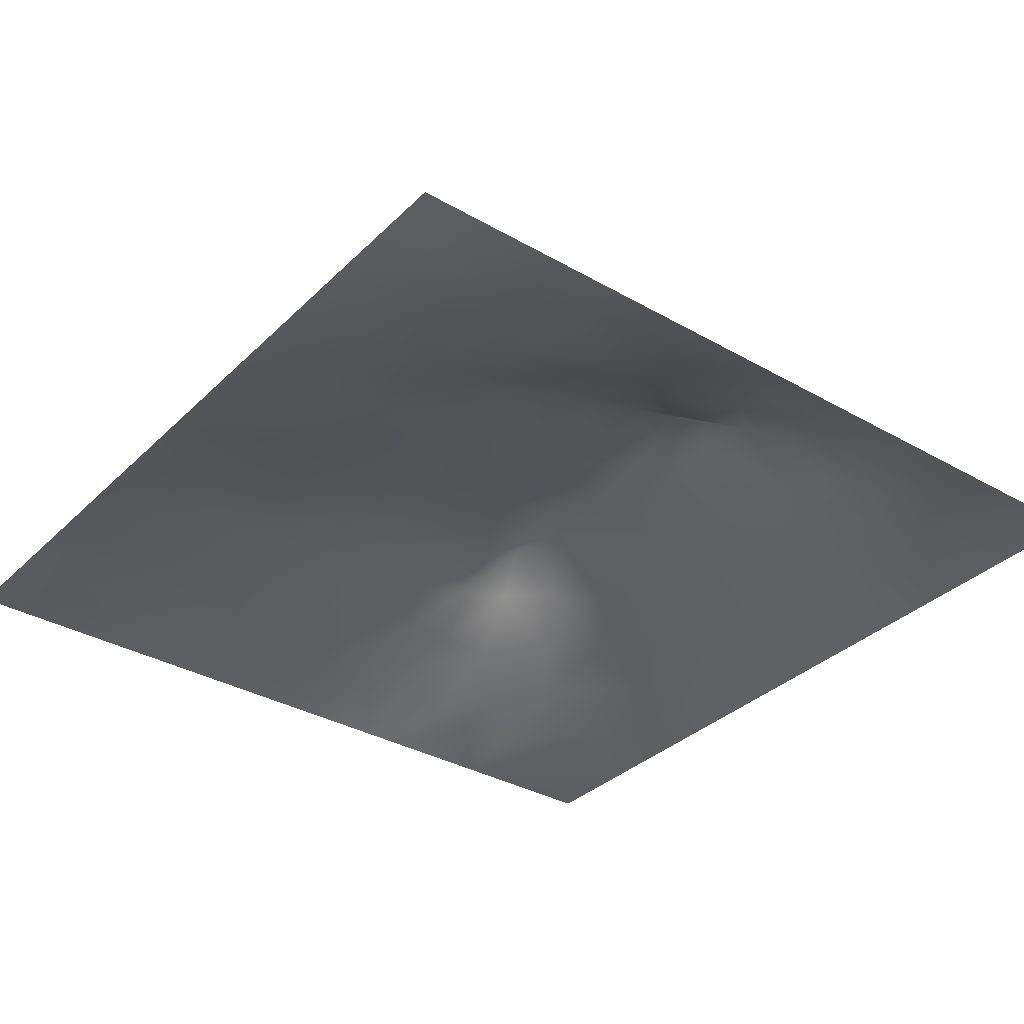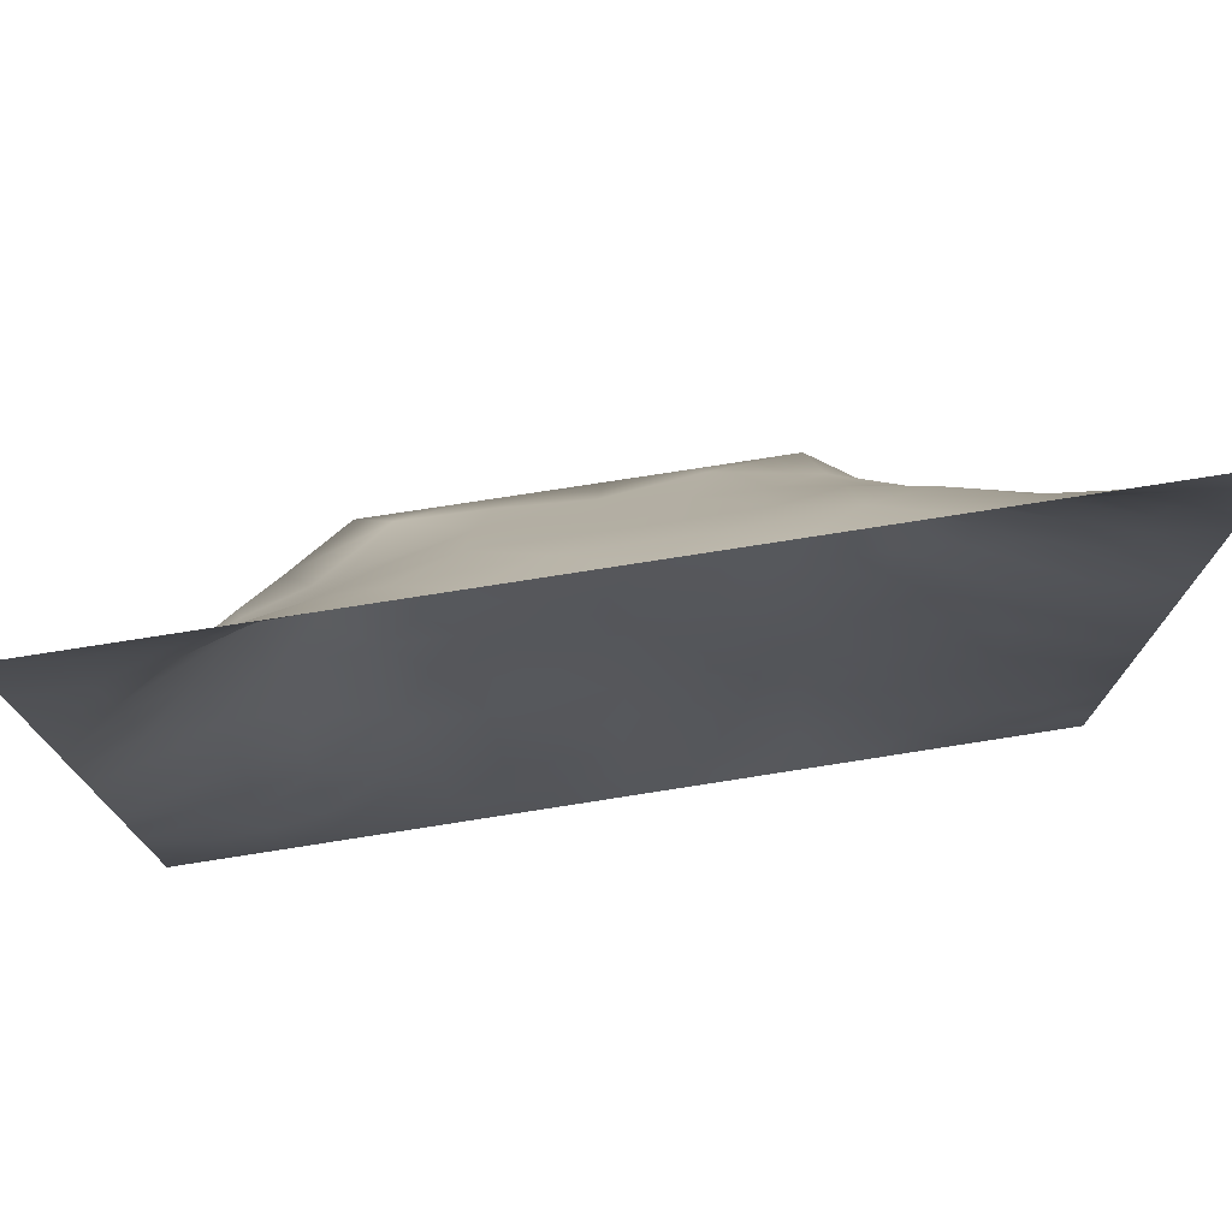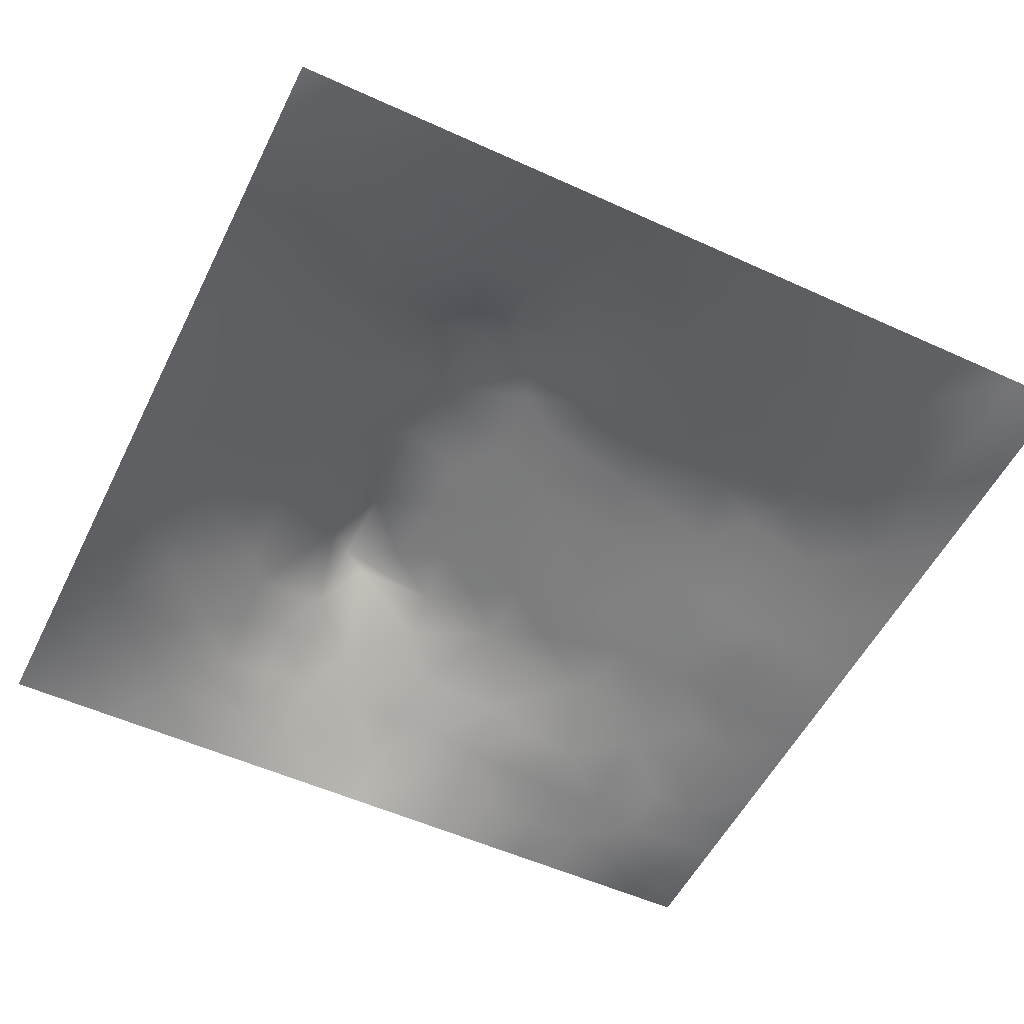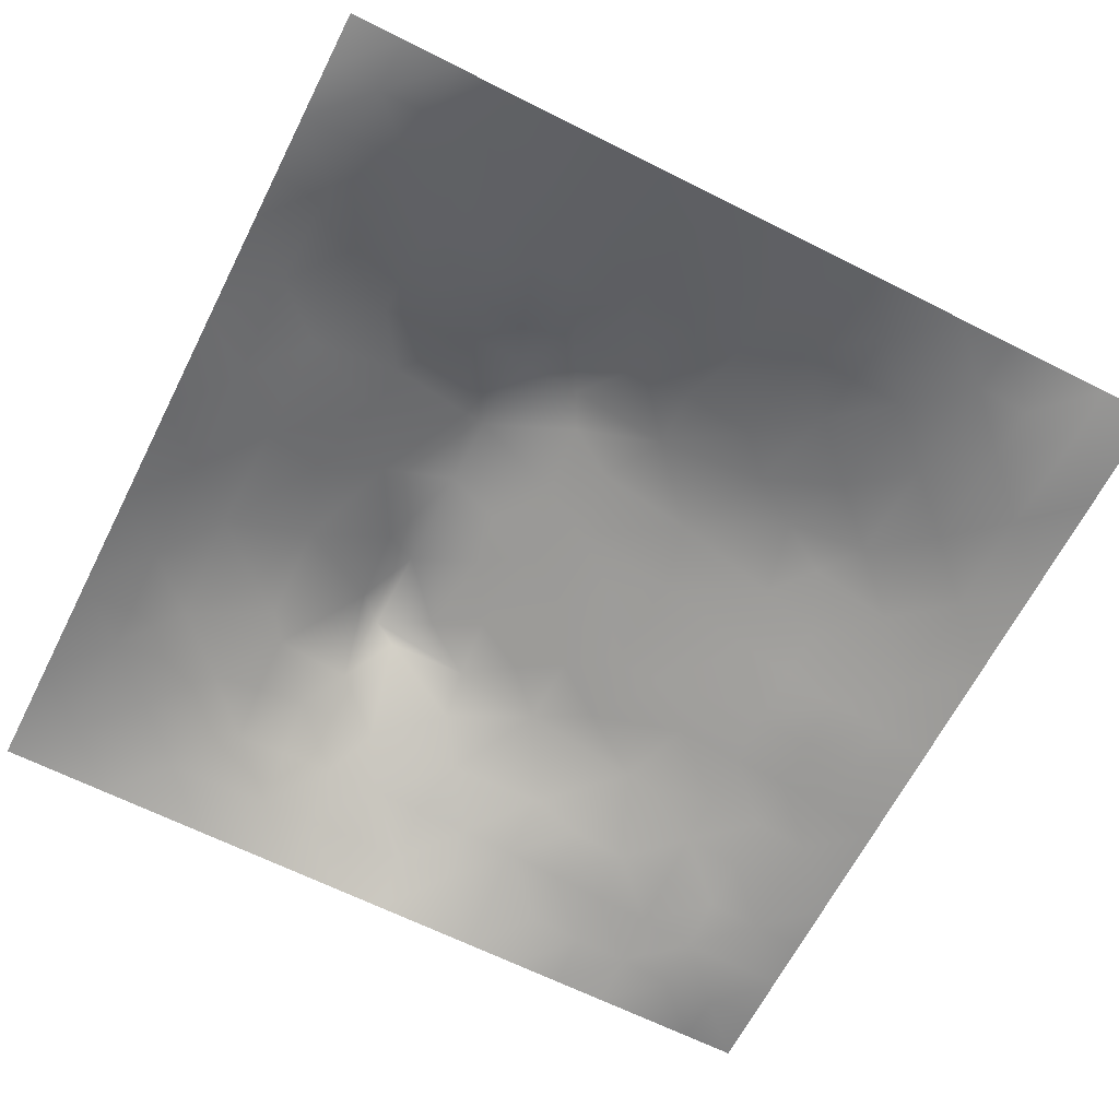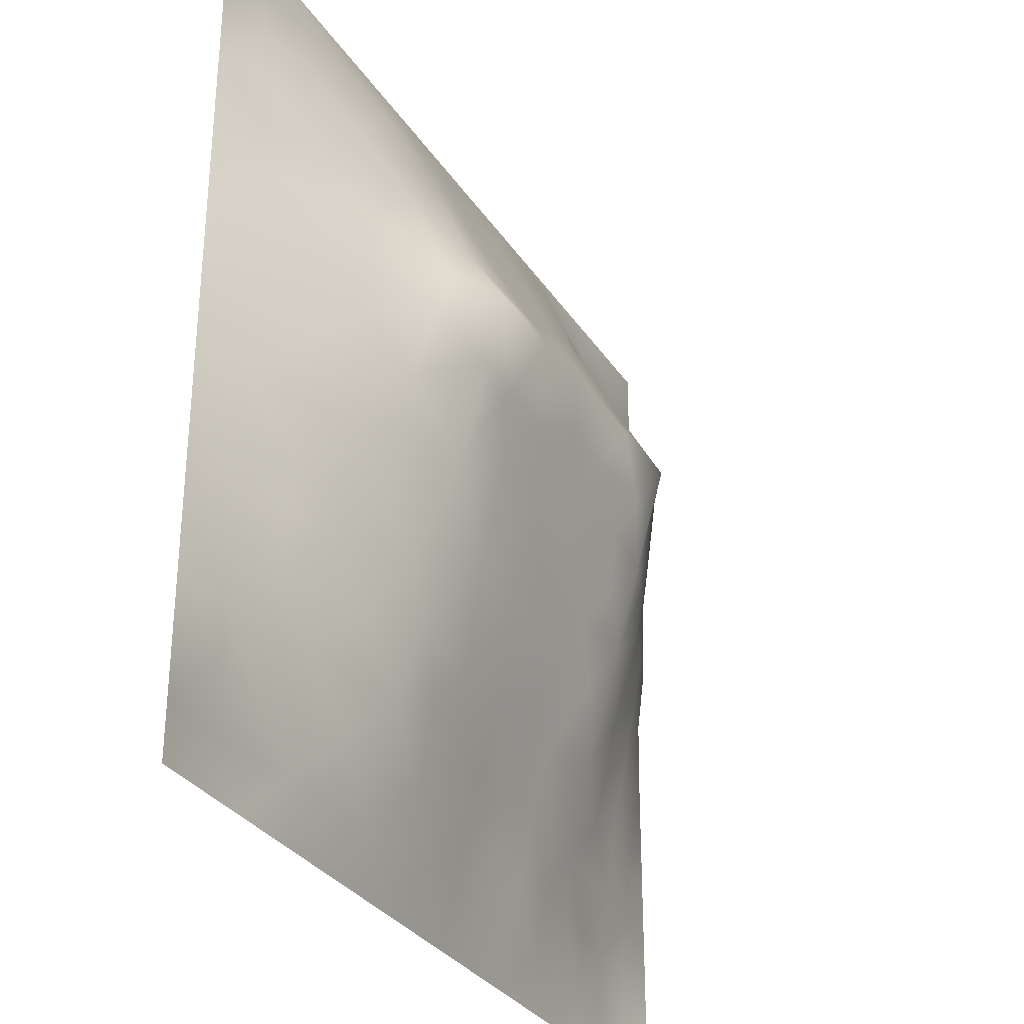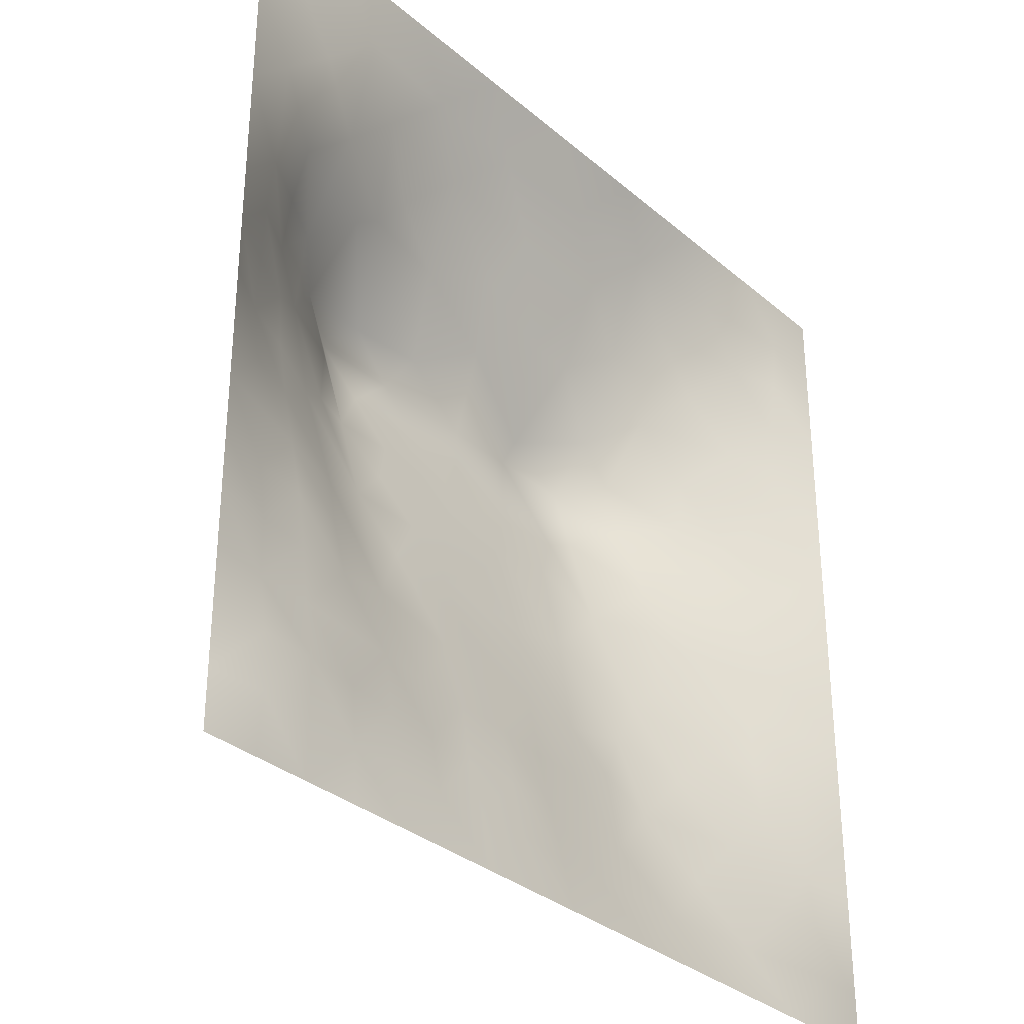
<metadata>
{"format":"obj","ext":"obj","renderer":"f3d","projection":"perspective","resolution":1024,"background":"white","views":[{"elev":-34.1,"azim":52.2,"up":"+Z"},{"elev":76.5,"azim":171.1,"up":"+Y"},{"elev":-53.5,"azim":-116.0,"up":"+Z"},{"elev":-64.9,"azim":-116.9,"up":"+Z"},{"elev":-31.2,"azim":-62.5,"up":"+Y"},{"elev":-32.7,"azim":130.5,"up":"+Y"}]}
</metadata>
<code>
v -0 0 -0
v 1 0 -0
v -0 1 0
v 1 1 0
v 0.9374 0.125 -0.00177
v -0 0.5 0
v 0.5 1 0
v 1 0.5 0
v 0.5 -0 0
v 0.2436 0.7578 0.09095
v 0.7572 0.7545 0.08511
v 0.2505 0.2523 0.04897
v 0.8755 0.316 0.02876
v 0.75 0 0
v 0.25 0 0
v 1 0.75 0
v 1 0.25 0
v 0.25 1 0
v 0.75 1 0
v 0 0.25 0
v 0.8125 0 0
v 0.3653 0.2214 0.06135
v 0.06229 0.8756 0.01148
v 0.2402 0.5211 0.09838
v 0.8117 0.255 0.02694
v 0.8773 0.3787 0.04053
v 0.6258 0.125 0.02822
v 0.8801 0.4413 0.0518
v 0.8747 0.1254 0.000613
v 0.3751 0.1244 0.03953
v 0.1261 0.1262 0.009061
v 0.4938 0.2529 0.06219
v 0.8855 0.6286 0.06491
v 0.1246 0.9386 0.0134
v 0.8753 0.8751 0.01993
v 0.3736 0.8812 0.06001
v 0.2516 0.607 0.1206
v 0.1232 0.8776 0.02918
v 0.1189 0.6282 0.0585
v 0.627 0.8819 0.06207
v 0.1244 0.3775 0.03742
v 0.2504 0.1251 0.02995
v 0.8782 0.7511 0.04098
v 0.8745 0.2528 0.01956
v 0.2471 0.8828 0.05626
v 0.7513 0.8773 0.0417
v 0.1253 0.2516 0.02596
v 0.1222 0.7531 0.04485
v 0.3199 0.5684 0.1451
v 0.5848 0.3096 0.0723
v 0.0625 1 0
v 0.883 0.5037 0.06001
v 0.4341 0.7792 0.1045
v 0.2452 0.4606 0.08591
v 0 0.375 0
v 0.5004 0.8798 0.05999
v 0 0.6875 -0
v 0.2483 0.3788 0.07348
v 0.124 0.5033 0.04542
v 0.5228 0.4189 0.1055
v 0.6312 0.263 0.0567
v 0.4998 0.125 0.03062
v 0.4974 0.6467 0.1673
v 0 0.625 0
v 0.6468 0.5332 0.1373
v 0.4467 0.5397 0.14
v 0.625 1 0
v 0.875 1 0
v 0.125 1 0
v 0.375 1 0
v 1 0.375 0
v 0.5688 0.4673 0.1172
v 1 0.875 0
v 1 0.625 0
v 0.375 0 0
v 0.125 0 0
v 0.875 0 0
v 0.625 0 0
v 0.7502 0.1261 0.0171
v 0.475 0.484 0.1231
v 0.7728 0.5227 0.1119
v 0.06347 0.3139 0.01228
v 0.1844 0.4411 0.06736
v 0.1867 0.3148 0.04922
v 0.06208 0.4391 0.0211
v 0.688 0.94 0.02698
v 0.6916 0.8181 0.07653
v 0.563 0.9412 0.03236
v 0.06089 0.6887 0.02482
v 0.1801 0.6932 0.08094
v 0.06113 0.5642 0.02543
v 0.1867 0.9405 0.02298
v 0.1829 0.8186 0.0603
v 0.06232 0.9378 0.00644
v 0.394 0.4919 0.1261
v 0.6764 0.3642 0.08673
v 0.5082 0.7347 0.1281
v 0.3087 0.8212 0.08371
v 0.4374 0.9402 0.03029
v 0.938 0.8125 0.01407
v 0.814 0.813 0.04325
v 0.9377 0.9377 0.008353
v 1 0.1875 -0
v 0 0.1875 0
v 0.9438 0.5016 0.03427
v 0.8335 0.5975 0.09535
v 0.8263 0.6945 0.09014
v 0.9419 0.6262 0.03059
v 0.3102 0.7108 0.1271
v 0.8196 0.7541 0.06715
v 0.8842 0.5664 0.06371
v 0.1878 0.06254 0.01208
v 0.06302 0.06323 -0.004301
v 0.1885 0.189 0.02758
v 0.3129 0.06195 0.01981
v 0.3124 0.1877 0.05236
v 0.437 0.06206 0.01874
v 0.8127 0.06205 0.003165
v 0.9379 0.06198 -0.005983
v -0 0.9375 0
v 0.5952 0.6863 0.1473
v 0.5263 0.8108 0.09121
v 0.5639 0.19 0.03949
v 0.6887 0.1917 0.03348
v 0.5618 0.06225 0.01163
v 0.9384 0.3139 0.01795
v 0.8134 0.3176 0.04148
v 0.9408 0.4394 0.0278
v 0.3117 0.9429 0.03334
v 0.7199 0.5274 0.1328
v 0.8122 0.1903 0.0201
v 0.8039 0.3777 0.05986
v 0.6875 0.06214 0.009464
v 0.4008 0.3809 0.09781
v 0.9374 0.1877 0.008705
v 0.4376 0.1887 0.04969
v 0.0626 0.1882 0.01111
v 0.3765 0.7765 0.1035
v 0.9395 0.6879 0.02392
v 0.7209 0.2906 0.06456
v 0.06064 0.8137 0.02075
v 0.8124 0.9377 0.01448
v 0.1817 0.5672 0.08044
v 0.7854 0.6587 0.1243
v 0.674 0.4745 0.1185
v 0.7194 0.6476 0.1674
v 0.3196 0.6459 0.1675
v 0.7246 0.7773 0.08645
v 0.3617 0.5469 0.1411
v 0.6186 0.6472 0.1673
v 0.1855 0.3778 0.0584
v 0.2957 0.3354 0.07634
v 0.7315 0.6203 0.1523
v 0.3203 0.4539 0.1121
v 0.6836 0.6811 0.1507
v 0.3305 0.2782 0.0721
v 0.2714 0.6657 0.126
v 0.5345 0.5223 0.1335
v 0.6166 0.7792 0.1053
v 0.5994 0.3728 0.09123
v 0.4161 0.6463 0.1673
v 0.7203 0.4259 0.1035
v -0 0.0625 -0
v 0.1247 0.3144 0.03231
v 0.4189 0.2594 0.06662
v 0.06309 0.1256 0.004341
v 0.8213 0.4874 0.08273
v 0.48 0.366 0.09411
v 0.1806 0.6302 0.083
v 0.4086 0.673 0.1549
v -0 0.875 -0
v 0 0.8125 -0
v 0.8829 0.6907 0.05626
v 1 0.5625 0
v 1 0.0625 -0
v -0 0.5625 0
v -0 0.4375 0
v 0.5761 0.5733 0.1474
v 0.06037 0.7513 0.0243
v 0.7205 0.381 0.0906
v 0.6267 0.1909 0.03752
v 0.75 0.1914 0.02659
v 0.6361 0.4243 0.1037
v 1 0.3125 0
v 0.688 0.1264 0.02193
v 0.8122 0.126 0.008942
v 0.6818 0.5876 0.1514
v 0.721 0.2633 0.0567
v 0.8744 0.1889 0.01231
v 0.6248 0.06212 0.01108
v 0.937 0.2513 0.009786
v 0.4994 0.06223 0.01518
v 0.5164 0.5832 0.1503
v 0.5627 0.1253 0.0258
v 0.9426 0.5641 0.03253
v 0.4968 0.1889 0.04632
v 0.9375 0 -0
v 0.7501 0.06213 0.006331
f 1 113 163
f 76 112 113
f 84 152 58
f 166 104 163
f 80 134 168
f 123 181 61
f 136 30 117
f 166 137 104
f 166 163 113
f 195 105 174
f 112 31 113
f 31 166 113
f 115 112 15
f 31 137 166
f 12 114 116
f 114 137 31
f 76 113 1
f 123 61 50
f 15 112 76
f 115 15 75
f 117 115 75
f 116 115 30
f 32 168 165
f 22 30 136
f 30 115 117
f 181 185 124
f 165 22 136
f 156 152 12
f 156 116 22
f 42 116 114
f 116 30 22
f 42 112 115
f 42 115 116
f 156 12 116
f 82 47 164
f 134 152 156
f 154 152 134
f 165 156 22
f 134 156 165
f 32 165 136
f 134 165 168
f 198 133 14
f 65 187 178
f 151 83 41
f 82 137 47
f 160 72 60
f 95 134 80
f 97 170 63
f 161 147 149
f 170 109 147
f 154 134 95
f 37 24 49
f 54 58 154
f 84 58 151
f 58 152 154
f 114 31 42
f 83 58 54
f 85 55 41
f 151 58 83
f 85 41 83
f 82 164 41
f 84 41 164
f 84 151 41
f 47 84 164
f 84 12 152
f 47 137 114
f 108 195 174
f 20 137 82
f 55 82 41
f 20 104 137
f 55 20 82
f 157 90 169
f 89 48 179
f 177 55 85
f 45 98 129
f 171 94 120
f 138 53 36
f 56 53 122
f 92 18 69
f 114 12 47
f 84 47 12
f 6 91 176
f 94 38 34
f 94 34 69
f 122 97 159
f 98 138 36
f 70 129 99
f 109 98 10
f 112 42 31
f 59 143 91
f 10 98 93
f 157 169 37
f 39 90 89
f 34 38 92
f 129 70 18
f 48 89 90
f 34 92 69
f 38 45 92
f 141 38 23
f 36 99 129
f 94 69 51
f 94 23 38
f 120 51 3
f 120 94 51
f 171 23 94
f 172 141 23
f 172 23 171
f 179 141 172
f 21 77 118
f 38 141 93
f 48 141 179
f 93 48 10
f 45 93 98
f 39 169 90
f 93 45 38
f 39 91 143
f 49 154 149
f 90 10 48
f 24 59 83
f 149 154 95
f 91 39 64
f 59 85 83
f 48 93 141
f 89 64 39
f 57 64 89
f 66 161 149
f 109 157 147
f 176 91 64
f 118 198 14
f 14 21 118
f 6 177 85
f 24 83 54
f 36 129 98
f 24 143 59
f 143 169 39
f 24 54 154
f 37 143 24
f 66 95 80
f 49 149 147
f 37 49 147
f 49 24 154
f 157 37 147
f 37 169 143
f 170 147 161
f 157 10 90
f 109 138 98
f 109 10 157
f 193 158 178
f 63 170 161
f 170 53 138
f 170 138 109
f 193 161 66
f 121 97 63
f 66 149 95
f 158 66 80
f 126 71 26
f 150 121 63
f 193 178 63
f 193 63 161
f 193 66 158
f 122 159 40
f 97 53 170
f 150 63 178
f 155 121 150
f 187 150 178
f 155 150 146
f 159 155 148
f 190 125 78
f 81 153 130
f 11 144 107
f 144 146 153
f 88 99 56
f 88 40 86
f 43 110 107
f 187 146 150
f 65 178 158
f 72 183 145
f 130 187 65
f 50 168 32
f 72 65 158
f 132 127 26
f 167 106 81
f 106 153 81
f 111 52 105
f 107 106 33
f 167 28 52
f 28 105 52
f 18 92 129
f 108 33 111
f 167 111 106
f 107 33 173
f 33 106 111
f 139 33 108
f 139 173 33
f 43 173 139
f 43 107 173
f 144 155 146
f 144 153 106
f 144 106 107
f 159 148 87
f 11 155 144
f 40 46 86
f 110 101 11
f 110 11 107
f 43 101 110
f 100 43 139
f 85 59 6
f 91 6 59
f 142 101 35
f 102 35 100
f 68 142 102
f 68 102 4
f 148 101 46
f 142 35 102
f 46 101 142
f 46 142 86
f 8 105 128
f 45 129 92
f 74 139 108
f 16 100 139
f 73 102 100
f 19 86 142
f 56 36 53
f 159 87 40
f 148 46 87
f 87 46 40
f 148 155 11
f 148 11 101
f 159 97 121
f 159 121 155
f 56 122 40
f 122 53 97
f 88 56 40
f 56 99 36
f 67 88 86
f 7 99 88
f 7 70 99
f 67 7 88
f 19 67 86
f 68 19 142
f 73 4 102
f 16 73 100
f 74 16 139
f 174 74 108
f 8 174 105
f 189 131 186
f 126 184 71
f 96 162 183
f 25 13 127
f 26 128 28
f 26 71 128
f 71 8 128
f 101 43 35
f 9 125 192
f 145 162 130
f 130 153 146
f 28 128 105
f 162 132 167
f 13 44 191
f 191 184 126
f 13 191 126
f 191 17 184
f 189 44 25
f 135 17 191
f 13 126 26
f 131 25 182
f 132 26 28
f 127 13 26
f 124 188 61
f 140 180 96
f 197 2 119
f 25 44 13
f 167 132 28
f 162 180 132
f 167 52 111
f 162 167 81
f 96 183 160
f 140 132 180
f 162 81 130
f 145 130 65
f 72 145 65
f 145 183 162
f 72 158 80
f 60 72 80
f 60 80 168
f 160 60 168
f 160 183 72
f 50 160 168
f 146 187 130
f 123 50 32
f 188 140 61
f 140 127 132
f 140 96 61
f 96 50 61
f 96 180 162
f 96 160 50
f 119 29 77
f 140 25 127
f 182 188 124
f 188 25 140
f 181 27 185
f 182 185 79
f 189 29 135
f 62 136 117
f 190 194 125
f 119 2 175
f 194 181 123
f 5 135 29
f 100 35 43
f 194 123 62
f 194 27 181
f 192 125 194
f 192 194 62
f 192 62 117
f 190 27 194
f 9 117 75
f 9 192 117
f 78 125 9
f 133 190 78
f 133 78 14
f 133 27 190
f 77 197 119
f 133 185 27
f 189 186 29
f 186 131 182
f 186 182 79
f 79 185 133
f 182 25 188
f 182 124 185
f 186 79 118
f 189 25 131
f 119 175 5
f 29 186 118
f 5 103 135
f 135 103 17
f 135 191 44
f 135 44 189
f 196 62 123
f 32 196 123
f 119 5 29
f 5 175 103
f 181 124 61
f 105 195 111
f 195 108 111
f 62 196 136
f 196 32 136
f 118 77 29
f 133 198 79
f 198 118 79
f 179 172 57
f 179 57 89

</code>
